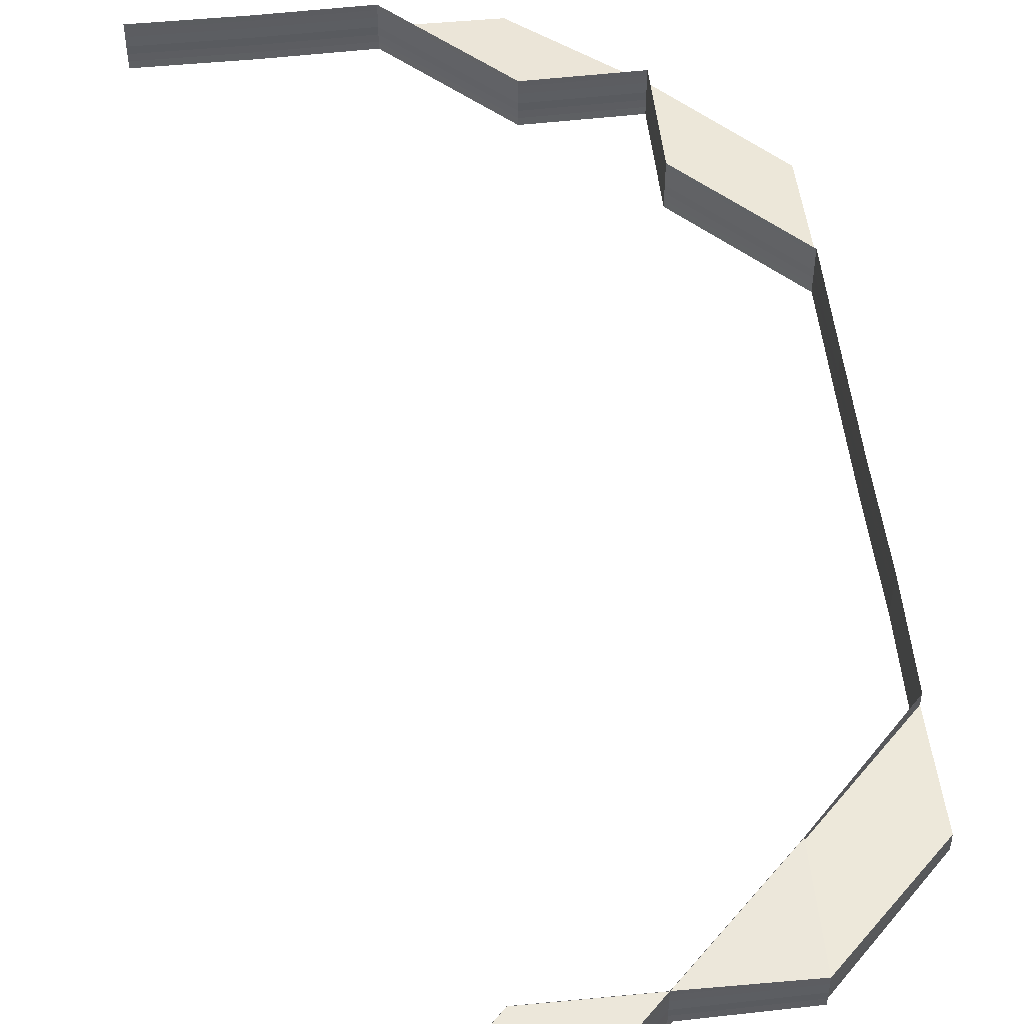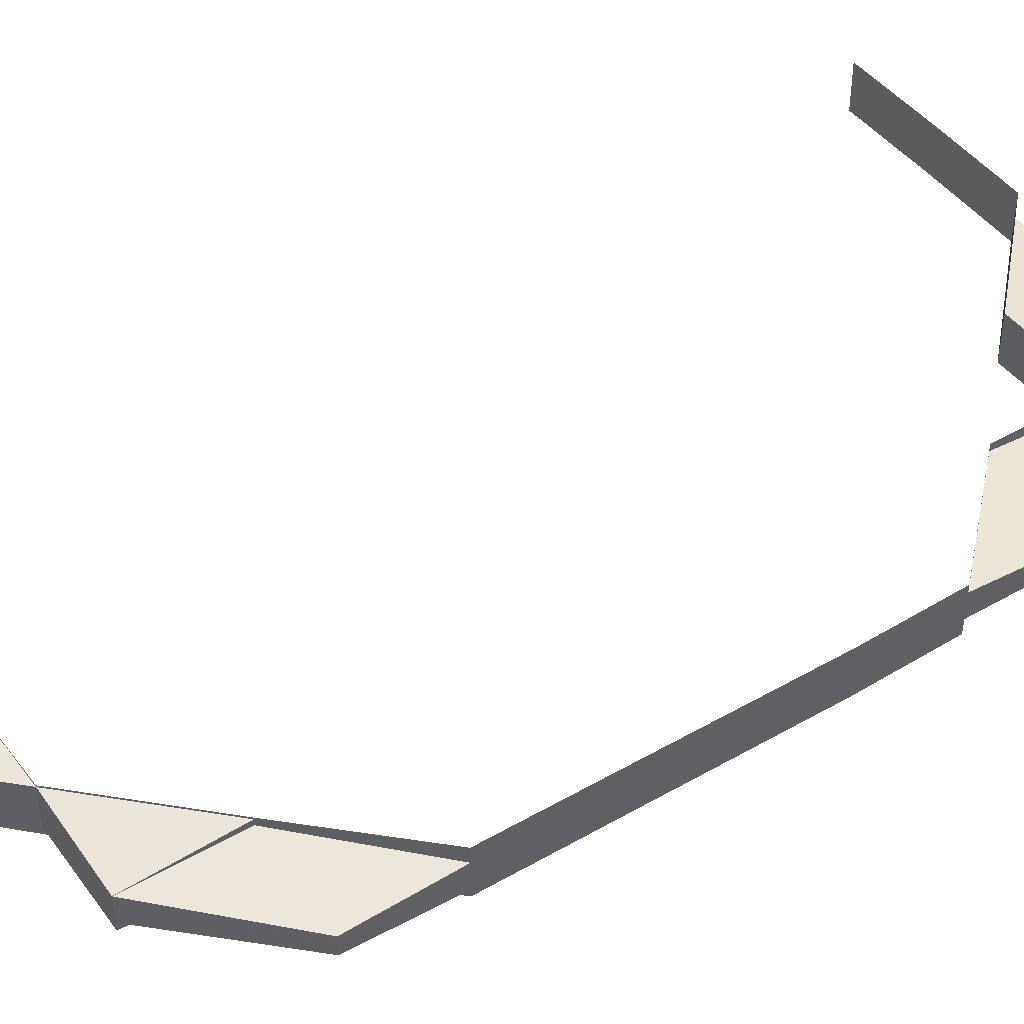
<metadata>
{"format":"obj","ext":"obj","renderer":"f3d","projection":"perspective","resolution":1024,"background":"white","views":[{"elev":51.7,"azim":173.5,"up":"+Z"},{"elev":44.8,"azim":-124.2,"up":"+Z"}]}
</metadata>
<code>
o 7505
v 2231 1901 7.354
v 2231 1901 7.354
v 2231 1901 7.355
v 2231 1901 7.354
v 2231 1901 7.356
v 2231 1901 7.356
v 2231 1901 7.357
v 2231 1901 7.357
v 2231 1901 7.357
v 2231 1901 7.357
v 2231 1901 7.357
v 2231 1901 7.355
v 2231 1901 7.355
v 2231 1901 7.354
v 2231 1901 7.354
v 2231 1901 7.353
v 2231 1901 7.353
v 2231 1901 7.352
v 2231 1901 7.352
v 2231 1901 7.352
v 2231 1901 7.352
v 2231 1901 7.352
v 2231 1901 7.355
v 2231 1901 7.355
v 2231 1901 7.356
v 2231 1901 7.354
v 2231 1901 7.357
v 2231 1901 7.357
v 2231 1901 7.357
v 2231 1901 7.357
v 2231 1901 7.357
v 2231 1901 7.356
v 2231 1901 7.356
v 2231 1901 7.354
v 2231 1901 7.354
v 2231 1901 7.354
v 2231 1901 7.354
v 2231 1901 7.353
v 2231 1901 7.353
v 2231 1901 7.353
v 2231 1901 7.352
v 2231 1901 7.352
v 2231 1901 7.352
v 2231 1901 7.352
v 2231 1901 7.352
v 2231 1901 7.354
v 2231 1901 7.354
v 2231 1901 7.355
v 2231 1901 7.355
v 2231 1901 7.354
v 2231 1901 7.354
v 2231 1901 7.354
v 2231 1901 7.354
v 2231 1901 7.354
v 2231 1901 7.355
v 2231 1901 7.353
v 2231 1901 7.354
v 2231 1901 7.353
v 2231 1901 7.354
v 2231 1901 7.354
v 2231 1901 7.354
v 2231 1901 7.354
v 2231 1901 7.354
v 2231 1901 7.354
v 2231 1901 7.354
v 2231 1901 7.355
v 2231 1901 7.355
v 2231 1901 7.355
v 2231 1901 7.356
v 2231 1901 7.356
v 2231 1901 7.355
v 2231 1901 7.356
v 2231 1901 7.357
v 2231 1901 7.355
v 2231 1901 7.356
v 2231 1901 7.357
v 2231 1901 7.356
v 2231 1901 7.357
v 2231 1901 7.357
v 2231 1901 7.357
v 2231 1901 7.357
v 2231 1901 7.357
v 2231 1901 7.354
v 2231 1901 7.355
v 2231 1901 7.355
v 2231 1901 7.356
v 2231 1901 7.355
v 2231 1901 7.356
v 2231 1901 7.357
v 2231 1901 7.356
v 2231 1901 7.355
v 2231 1901 7.356
v 2231 1901 7.357
v 2231 1901 7.357
v 2231 1901 7.357
v 2231 1901 7.357
v 2231 1901 7.356
v 2231 1901 7.355
v 2231 1901 7.354
v 2231 1901 7.356
v 2231 1901 7.354
v 2231 1901 7.354
v 2231 1901 7.353
v 2231 1901 7.357
v 2231 1901 7.357
v 2231 1901 7.357
v 2231 1901 7.357
v 2231 1901 7.357
v 2231 1901 7.356
v 2231 1901 7.356
v 2231 1901 7.354
v 2231 1901 7.354
v 2231 1901 7.353
v 2231 1901 7.353
v 2231 1901 7.352
v 2231 1901 7.352
v 2231 1901 7.352
v 2231 1901 7.352
v 2231 1901 7.352
v 2231 1901 7.355
v 2231 1901 7.355
v 2231 1901 7.354
v 2231 1901 7.354
v 2231 1901 7.355
v 2231 1901 7.354
v 2231 1901 7.354
v 2231 1901 7.356
v 2231 1901 7.356
v 2231 1901 7.356
v 2231 1901 7.356
v 2231 1901 7.357
v 2231 1901 7.356
v 2231 1901 7.356
v 2231 1901 7.357
v 2231 1901 7.357
v 2231 1901 7.357
v 2231 1901 7.357
v 2231 1901 7.357
v 2231 1901 7.357
v 2231 1901 7.357
v 2231 1901 7.357
v 2231 1901 7.357
v 2231 1901 7.357
v 2231 1901 7.357
v 2231 1901 7.357
v 2231 1901 7.357
v 2231 1901 7.357
v 2231 1901 7.357
v 2231 1901 7.356
v 2231 1901 7.357
v 2231 1901 7.356
v 2231 1901 7.357
v 2231 1901 7.357
v 2231 1901 7.356
v 2231 1901 7.355
v 2231 1901 7.356
v 2231 1901 7.357
v 2231 1901 7.357
v 2231 1901 7.357
v 2231 1901 7.357
v 2231 1901 7.357
v 2231 1901 7.357
v 2231 1901 7.357
v 2231 1901 7.357
v 2231 1901 7.357
v 2231 1901 7.354
v 2231 1901 7.354
v 2231 1901 7.354
v 2231 1901 7.354
v 2231 1901 7.355
v 2231 1901 7.354
v 2231 1901 7.354
v 2231 1901 7.353
v 2231 1901 7.353
v 2231 1901 7.353
v 2231 1901 7.352
v 2231 1901 7.352
v 2231 1901 7.352
v 2231 1901 7.352
v 2231 1901 7.352
v 2231 1901 7.352
v 2231 1901 7.352
v 2231 1901 7.353
v 2231 1901 7.352
v 2231 1901 7.353
v 2231 1901 7.352
v 2231 1901 7.352
v 2231 1901 7.352
v 2231 1901 7.352
v 2231 1901 7.352
v 2231 1901 7.353
v 2231 1901 7.353
v 2231 1901 7.353
v 2231 1901 7.354
v 2231 1901 7.353
v 2231 1901 7.354
v 2231 1901 7.353
v 2231 1901 7.352
v 2231 1901 7.352
v 2231 1901 7.352
v 2231 1901 7.352
v 2231 1901 7.353
v 2231 1901 7.354
v 2231 1901 7.353
v 2231 1901 7.354
v 2231 1901 7.352
v 2231 1901 7.352
v 2231 1901 7.352
v 2231 1901 7.352
v 2231 1901 7.352
v 2231 1901 7.354
v 2231 1901 7.354
v 2231 1901 7.354
v 2231 1901 7.354
v 2231 1901 7.355
v 2231 1901 7.355
v 2231 1901 7.355
v 2231 1901 7.356
v 2231 1901 7.356
v 2231 1901 7.357
v 2231 1901 7.357
v 2231 1901 7.357
v 2231 1901 7.357
v 2231 1901 7.357
v 2231 1901 7.353
v 2231 1901 7.352
v 2231 1901 7.352
v 2231 1901 7.353
v 2231 1901 7.353
v 2231 1901 7.352
v 2231 1901 7.353
v 2231 1901 7.352
v 2231 1901 7.352
v 2231 1901 7.352
v 2231 1901 7.352
v 2231 1901 7.352
v 2231 1901 7.352
v 2231 1901 7.352
v 2231 1901 7.352
v 2231 1901 7.353
v 2231 1901 7.352
v 2231 1901 7.352
v 2231 1901 7.352
v 2231 1901 7.352
v 2231 1901 7.352
v 2231 1901 7.352
v 2231 1901 7.352
v 2231 1901 7.353
v 2231 1901 7.353
v 2231 1901 7.352
v 2231 1901 7.352
v 2231 1901 7.352
v 2231 1901 7.352
v 2231 1901 7.352
v 2231 1901 7.354
v 2231 1901 7.354
v 2231 1901 7.355
v 2231 1901 7.354
v 2231 1901 7.356
v 2231 1901 7.356
v 2231 1901 7.357
v 2231 1901 7.357
v 2231 1901 7.357
v 2231 1901 7.357
v 2231 1901 7.357
v 2231 1901 7.355
v 2231 1901 7.355
v 2231 1901 7.354
v 2231 1901 7.354
v 2231 1901 7.353
v 2231 1901 7.353
v 2231 1901 7.352
v 2231 1901 7.352
v 2231 1901 7.352
v 2231 1901 7.352
v 2231 1901 7.352
v 2231 1901 7.355
v 2231 1901 7.355
v 2231 1901 7.356
v 2231 1901 7.354
v 2231 1901 7.357
v 2231 1901 7.357
v 2231 1901 7.357
v 2231 1901 7.357
v 2231 1901 7.357
v 2231 1901 7.356
v 2231 1901 7.356
v 2231 1901 7.354
v 2231 1901 7.354
v 2231 1901 7.354
v 2231 1901 7.354
v 2231 1901 7.353
v 2231 1901 7.353
v 2231 1901 7.353
v 2231 1901 7.352
v 2231 1901 7.352
v 2231 1901 7.352
v 2231 1901 7.352
v 2231 1901 7.352
v 2231 1901 7.354
v 2231 1901 7.354
v 2231 1901 7.355
v 2231 1901 7.354
v 2231 1901 7.356
v 2231 1901 7.356
v 2231 1901 7.357
v 2231 1901 7.357
v 2231 1901 7.357
v 2231 1901 7.357
v 2231 1901 7.357
v 2231 1901 7.355
v 2231 1901 7.355
v 2231 1901 7.354
v 2231 1901 7.354
v 2231 1901 7.353
v 2231 1901 7.353
v 2231 1901 7.352
v 2231 1901 7.352
v 2231 1901 7.352
v 2231 1901 7.352
v 2231 1901 7.352
v 2231 1901 7.355
v 2231 1901 7.355
v 2231 1901 7.356
v 2231 1901 7.354
v 2231 1901 7.357
v 2231 1901 7.357
v 2231 1901 7.357
v 2231 1901 7.357
v 2231 1901 7.357
v 2231 1901 7.356
v 2231 1901 7.356
v 2231 1901 7.354
v 2231 1901 7.354
v 2231 1901 7.354
v 2231 1901 7.354
v 2231 1901 7.353
v 2231 1901 7.353
v 2231 1901 7.353
v 2231 1901 7.352
v 2231 1901 7.352
v 2231 1901 7.352
v 2231 1901 7.352
v 2231 1901 7.352
v 2231 1901 7.354
v 2231 1901 7.354
v 2231 1901 7.355
v 2231 1901 7.354
v 2231 1901 7.356
v 2231 1901 7.356
v 2231 1901 7.357
v 2231 1901 7.357
v 2231 1901 7.357
v 2231 1901 7.357
v 2231 1901 7.357
v 2231 1901 7.355
v 2231 1901 7.355
v 2231 1901 7.354
v 2231 1901 7.354
v 2231 1901 7.353
v 2231 1901 7.353
v 2231 1901 7.352
v 2231 1901 7.352
v 2231 1901 7.352
v 2231 1901 7.352
v 2231 1901 7.352
v 2231 1901 7.355
v 2231 1901 7.355
v 2231 1901 7.356
v 2231 1901 7.354
v 2231 1901 7.357
v 2231 1901 7.357
v 2231 1901 7.357
v 2231 1901 7.357
v 2231 1901 7.357
v 2231 1901 7.356
v 2231 1901 7.356
v 2231 1901 7.354
v 2231 1901 7.354
v 2231 1901 7.354
v 2231 1901 7.354
v 2231 1901 7.353
v 2231 1901 7.353
v 2231 1901 7.353
v 2231 1901 7.352
v 2231 1901 7.352
v 2231 1901 7.352
v 2231 1901 7.352
v 2231 1901 7.352
v 2231 1901 7.354
v 2231 1901 7.354
v 2231 1901 7.355
v 2231 1901 7.354
v 2231 1901 7.354
v 2231 1901 7.355
v 2231 1901 7.355
v 2231 1901 7.356
v 2231 1901 7.355
v 2231 1901 7.356
v 2231 1901 7.355
v 2231 1901 7.355
v 2231 1901 7.354
v 2231 1901 7.356
v 2231 1901 7.356
v 2231 1901 7.357
v 2231 1901 7.357
v 2231 1901 7.357
v 2231 1901 7.357
v 2231 1901 7.357
v 2231 1901 7.357
v 2231 1901 7.356
v 2231 1901 7.355
v 2231 1901 7.356
v 2231 1901 7.357
v 2231 1901 7.357
v 2231 1901 7.357
v 2231 1901 7.357
v 2231 1901 7.356
v 2231 1901 7.355
v 2231 1901 7.354
v 2231 1901 7.356
v 2231 1901 7.356
v 2231 1901 7.356
v 2231 1901 7.357
v 2231 1901 7.357
v 2231 1901 7.357
v 2231 1901 7.357
v 2231 1901 7.357
v 2231 1901 7.354
v 2231 1901 7.354
v 2231 1901 7.355
v 2231 1901 7.354
v 2231 1901 7.354
v 2231 1901 7.354
v 2231 1901 7.355
v 2231 1901 7.356
v 2231 1901 7.356
v 2231 1901 7.356
v 2231 1901 7.357
v 2231 1901 7.357
v 2231 1901 7.357
v 2231 1901 7.357
v 2231 1901 7.357
v 2231 1901 7.355
v 2231 1901 7.354
v 2231 1901 7.354
v 2231 1901 7.354
v 2231 1901 7.354
v 2231 1901 7.353
v 2231 1901 7.354
v 2231 1901 7.354
v 2231 1901 7.354
v 2231 1901 7.354
v 2231 1901 7.353
v 2231 1901 7.352
v 2231 1901 7.352
v 2231 1901 7.352
v 2231 1901 7.354
v 2231 1901 7.354
v 2231 1901 7.353
v 2231 1901 7.353
v 2231 1901 7.352
v 2231 1901 7.352
v 2231 1901 7.353
v 2231 1901 7.353
v 2231 1901 7.352
v 2231 1901 7.352
v 2231 1901 7.352
v 2231 1901 7.352
v 2231 1901 7.352
v 2231 1901 7.353
v 2231 1901 7.352
v 2231 1901 7.352
v 2231 1901 7.352
v 2231 1901 7.354
v 2231 1901 7.354
v 2231 1901 7.352
v 2231 1901 7.352
v 2231 1901 7.353
v 2231 1901 7.353
v 2231 1901 7.352
v 2231 1901 7.352
v 2231 1901 7.352
v 2231 1901 7.352
v 2231 1901 7.352
v 2231 1901 7.353
v 2231 1901 7.354
v 2231 1901 7.354
v 2231 1901 7.353
v 2231 1901 7.353
v 2231 1901 7.353
v 2231 1901 7.352
v 2231 1901 7.352
v 2231 1901 7.352
v 2231 1901 7.352
v 2231 1901 7.352
v 2231 1901 7.352
v 2231 1901 7.353
v 2231 1901 7.352
v 2231 1901 7.352
v 2231 1901 7.352
v 2231 1901 7.352
v 2231 1901 7.353
v 2231 1901 7.354
v 2231 1901 7.354
v 2231 1901 7.354
v 2231 1901 7.353
v 2231 1901 7.354
v 2231 1901 7.354
v 2231 1901 7.355
v 2231 1901 7.355
v 2231 1901 7.355
v 2231 1901 7.354
v 2231 1901 7.354
v 2231 1901 7.356
v 2231 1901 7.355
v 2231 1901 7.356
v 2231 1901 7.356
v 2231 1901 7.357
v 2231 1901 7.357
v 2231 1901 7.357
v 2231 1901 7.357
v 2231 1901 7.357
v 2231 1901 7.357
v 2231 1901 7.357
v 2231 1901 7.357
v 2231 1901 7.356
v 2231 1901 7.356
v 2231 1901 7.356
v 2231 1901 7.357
v 2231 1901 7.357
v 2231 1901 7.353
v 2231 1901 7.353
v 2231 1901 7.352
v 2231 1901 7.352
v 2231 1901 7.352
v 2231 1901 7.352
v 2231 1901 7.352
v 2231 1901 7.354
v 2231 1901 7.354
v 2231 1901 7.355
v 2231 1901 7.354
v 2231 1901 7.355
v 2231 1901 7.354
v 2231 1901 7.354
v 2231 1901 7.354
v 2231 1901 7.354
v 2231 1901 7.356
v 2231 1901 7.355
v 2231 1901 7.354
v 2231 1901 7.355
v 2231 1901 7.356
v 2231 1901 7.355
v 2231 1901 7.357
v 2231 1901 7.357
v 2231 1901 7.357
v 2231 1901 7.357
v 2231 1901 7.357
v 2231 1901 7.354
v 2231 1901 7.354
v 2231 1901 7.355
v 2231 1901 7.353
v 2231 1901 7.353
v 2231 1901 7.352
v 2231 1901 7.352
v 2231 1901 7.352
v 2231 1901 7.352
v 2231 1901 7.352
v 2231 1901 7.354
v 2231 1901 7.354
v 2231 1901 7.355
v 2231 1901 7.355
v 2231 1901 7.356
v 2231 1901 7.356
v 2231 1901 7.357
v 2231 1901 7.357
v 2231 1901 7.357
v 2231 1901 7.357
v 2231 1901 7.357
v 2231 1901 7.356
v 2231 1901 7.356
v 2231 1901 7.357
v 2231 1901 7.355
v 2231 1901 7.357
v 2231 1901 7.357
v 2231 1901 7.355
v 2231 1901 7.355
v 2231 1901 7.357
v 2231 1901 7.357
v 2231 1901 7.354
v 2231 1901 7.354
v 2231 1901 7.353
v 2231 1901 7.353
v 2231 1901 7.353
v 2231 1901 7.352
v 2231 1901 7.352
v 2231 1901 7.352
v 2231 1901 7.352
v 2231 1901 7.352
v 2231 1901 7.355
v 2231 1901 7.355
v 2231 1901 7.356
v 2231 1901 7.354
v 2231 1901 7.357
v 2231 1901 7.357
v 2231 1901 7.357
v 2231 1901 7.357
v 2231 1901 7.357
v 2231 1901 7.356
v 2231 1901 7.356
v 2231 1901 7.354
v 2231 1901 7.354
v 2231 1901 7.354
v 2231 1901 7.353
v 2231 1901 7.353
v 2231 1901 7.353
v 2231 1901 7.352
v 2231 1901 7.352
v 2231 1901 7.352
v 2231 1901 7.352
v 2231 1901 7.352
v 2231 1901 7.354
v 2231 1901 7.354
v 2231 1901 7.355
v 2231 1901 7.354
v 2231 1901 7.356
v 2231 1901 7.356
v 2231 1901 7.357
v 2231 1901 7.357
v 2231 1901 7.357
v 2231 1901 7.357
v 2231 1901 7.357
v 2231 1901 7.355
v 2231 1901 7.355
v 2231 1901 7.354
v 2231 1901 7.354
v 2231 1901 7.353
v 2231 1901 7.353
v 2231 1901 7.352
v 2231 1901 7.352
v 2231 1901 7.352
v 2231 1901 7.352
v 2231 1901 7.352
v 2231 1901 7.355
v 2231 1901 7.355
v 2231 1901 7.356
v 2231 1901 7.354
v 2231 1901 7.357
v 2231 1901 7.357
v 2231 1901 7.357
v 2231 1901 7.357
v 2231 1901 7.357
v 2231 1901 7.356
v 2231 1901 7.356
v 2231 1901 7.354
v 2231 1901 7.354
v 2231 1901 7.354
v 2231 1901 7.354
v 2231 1901 7.353
v 2231 1901 7.353
v 2231 1901 7.353
v 2231 1901 7.352
v 2231 1901 7.352
v 2231 1901 7.352
v 2231 1901 7.352
v 2231 1901 7.352
f 1 2 3
f 1 2 4
f 5 6 3
f 5 6 7
f 8 9 7
f 9 10 11
f 6 10 11
f 6 12 13
f 2 12 13
f 2 14 15
f 16 14 15
f 17 16 4
f 17 16 18
f 19 20 18
f 16 21 22
f 20 21 22
f 23 24 25
f 23 24 26
f 27 28 25
f 27 28 29
f 28 30 31
f 28 32 33
f 24 32 33
f 24 34 35
f 36 34 35
f 37 36 26
f 37 36 38
f 36 39 40
f 41 39 40
f 42 41 38
f 42 41 43
f 41 44 45
f 46 47 48
f 48 49 46
f 50 51 46
f 46 52 50
f 51 47 53
f 49 52 53
f 51 54 47
f 49 55 52
f 56 57 54
f 58 56 59
f 57 60 61
f 59 62 63
f 62 61 64
f 63 65 59
f 63 61 66
f 66 67 63
f 67 65 64
f 67 68 65
f 69 67 55
f 70 69 66
f 66 71 70
f 61 71 55
f 70 72 73
f 71 74 72
f 75 76 73
f 75 77 78
f 79 76 80
f 81 79 82
f 83 84 74
f 85 84 86
f 87 86 88
f 89 90 86
f 91 90 92
f 89 93 94
f 95 89 96
f 95 89 97
f 91 98 99
f 91 98 100
f 101 102 99
f 101 102 103
f 104 105 100
f 104 105 106
f 105 107 108
f 105 109 110
f 98 109 110
f 98 111 112
f 102 111 112
f 102 113 114
f 115 113 114
f 115 116 117
f 118 115 119
f 118 115 103
f 47 120 121
f 47 64 120
f 122 123 47
f 123 124 120
f 124 123 52
f 52 64 125
f 123 122 125
f 52 125 126
f 48 120 127
f 127 128 48
f 128 49 121
f 129 124 49
f 128 130 49
f 131 129 128
f 124 129 132
f 120 55 132
f 120 132 133
f 134 128 133
f 134 135 128
f 136 131 134
f 137 136 134
f 138 134 139
f 132 140 139
f 132 130 140
f 141 137 142
f 127 132 142
f 142 134 127
f 142 143 144
f 129 145 143
f 146 147 144
f 148 145 147
f 71 149 130
f 150 151 130
f 150 152 153
f 151 154 67
f 154 155 67
f 156 154 157
f 158 159 157
f 154 160 161
f 159 160 161
f 162 150 163
f 162 150 70
f 162 164 165
f 155 83 65
f 65 166 167
f 65 167 54
f 83 168 167
f 168 83 169
f 169 166 170
f 169 170 71
f 61 169 71
f 171 169 61
f 171 172 169
f 167 172 173
f 167 173 174
f 59 167 175
f 175 173 176
f 177 178 176
f 177 179 180
f 178 181 182
f 183 181 182
f 184 181 185
f 184 186 187
f 186 188 189
f 190 191 185
f 190 183 192
f 183 193 194
f 195 194 196
f 192 197 196
f 190 198 195
f 198 193 197
f 190 198 199
f 168 193 197
f 198 200 201
f 202 168 203
f 202 204 205
f 202 204 206
f 207 208 206
f 208 209 210
f 204 209 210
f 204 211 212
f 213 211 212
f 214 213 205
f 214 213 215
f 213 216 217
f 218 216 217
f 219 218 215
f 219 218 220
f 221 222 220
f 218 223 224
f 222 223 224
f 50 125 225
f 226 227 225
f 225 228 50
f 225 229 230
f 125 54 229
f 125 229 231
f 232 228 231
f 232 233 228
f 230 234 235
f 234 233 236
f 229 234 237
f 229 174 234
f 228 174 51
f 228 51 126
f 234 238 239
f 122 240 229
f 240 122 51
f 240 179 234
f 179 240 228
f 179 241 238
f 242 241 243
f 244 243 245
f 246 247 245
f 248 249 250
f 251 252 250
f 249 253 254
f 252 253 254
f 255 256 257
f 255 256 258
f 259 260 257
f 259 260 261
f 262 263 261
f 263 264 265
f 260 264 265
f 260 266 267
f 256 266 267
f 256 268 269
f 270 268 269
f 271 270 258
f 271 270 272
f 273 274 272
f 270 275 276
f 274 275 276
f 277 278 279
f 277 278 280
f 281 282 279
f 281 282 283
f 282 284 285
f 282 286 287
f 278 286 287
f 278 288 289
f 290 288 289
f 291 290 280
f 291 290 292
f 290 293 294
f 295 293 294
f 296 295 292
f 296 295 297
f 295 298 299
f 300 301 302
f 300 301 303
f 304 305 302
f 304 305 306
f 307 308 306
f 308 309 310
f 305 309 310
f 305 311 312
f 301 311 312
f 301 313 314
f 315 313 314
f 316 315 303
f 316 315 317
f 318 319 317
f 315 320 321
f 319 320 321
f 322 323 324
f 322 323 325
f 326 327 324
f 326 327 328
f 327 329 330
f 327 331 332
f 323 331 332
f 323 333 334
f 335 333 334
f 336 335 325
f 336 335 337
f 335 338 339
f 340 338 339
f 341 340 337
f 341 340 342
f 340 343 344
f 345 346 347
f 345 346 348
f 349 350 347
f 349 350 351
f 352 353 351
f 353 354 355
f 350 354 355
f 350 356 357
f 346 356 357
f 346 358 359
f 360 358 359
f 361 360 348
f 361 360 362
f 363 364 362
f 360 365 366
f 364 365 366
f 367 368 369
f 367 368 370
f 371 372 369
f 371 372 373
f 372 374 375
f 372 376 377
f 368 376 377
f 368 378 379
f 380 378 379
f 381 380 370
f 381 380 382
f 380 383 384
f 385 383 384
f 386 385 382
f 386 385 387
f 385 388 389
f 390 391 392
f 393 394 390
f 392 395 390
f 392 396 397
f 398 399 397
f 400 401 399
f 402 401 396
f 403 404 392
f 403 404 405
f 406 407 405
f 407 408 409
f 404 408 409
f 410 411 399
f 412 411 413
f 410 414 415
f 416 410 417
f 416 410 418
f 412 419 420
f 412 419 421
f 419 422 423
f 424 422 423
f 425 424 421
f 425 424 426
f 424 427 428
f 420 429 430
f 419 431 429
f 429 432 433
f 431 434 429
f 435 431 436
f 431 437 438
f 439 437 438
f 440 439 436
f 440 439 441
f 439 442 443
f 444 429 445
f 429 446 447
f 434 448 446
f 449 448 446
f 450 448 451
f 452 451 453
f 454 449 452
f 454 449 455
f 456 457 455
f 458 459 453
f 458 450 460
f 461 459 447
f 457 462 463
f 449 462 463
f 450 464 465
f 466 464 465
f 467 466 460
f 467 466 468
f 466 469 470
f 471 461 430
f 471 461 472
f 473 474 472
f 471 475 476
f 461 477 478
f 474 477 478
f 475 479 480
f 481 479 480
f 481 482 483
f 484 481 485
f 484 481 486
f 486 487 488
f 489 479 487
f 490 491 488
f 490 489 492
f 493 494 492
f 489 495 496
f 494 495 496
f 497 491 498
f 497 499 500
f 501 497 502
f 501 497 503
f 504 480 498
f 505 504 503
f 504 506 507
f 390 508 505
f 508 504 509
f 508 445 504
f 402 475 504
f 510 402 508
f 475 402 391
f 391 445 511
f 391 511 512
f 513 506 391
f 513 391 514
f 395 508 514
f 515 395 512
f 395 516 508
f 517 510 395
f 404 517 395
f 518 517 519
f 520 521 519
f 517 522 523
f 521 522 523
f 524 525 526
f 524 525 527
f 525 528 529
f 525 530 531
f 532 533 534
f 535 536 534
f 533 537 538
f 536 537 538
f 539 540 541
f 542 543 541
f 544 545 543
f 546 545 547
f 548 549 543
f 550 549 551
f 552 548 553
f 552 548 554
f 555 556 554
f 548 557 558
f 556 557 558
f 550 559 560
f 550 559 561
f 562 563 560
f 562 563 564
f 565 566 564
f 566 567 568
f 563 567 568
f 563 569 570
f 559 569 570
f 559 571 572
f 573 571 572
f 574 573 561
f 574 573 575
f 576 577 575
f 573 578 579
f 577 578 579
f 580 581 582
f 580 581 583
f 584 585 582
f 581 586 587
f 585 588 589
f 581 588 589
f 590 591 592
f 591 593 594
f 595 593 594
f 596 595 592
f 596 595 597
f 595 598 599
f 600 601 602
f 600 601 603
f 604 605 602
f 604 605 606
f 605 607 608
f 605 609 610
f 601 609 610
f 601 611 612
f 613 611 612
f 546 613 603
f 546 613 614
f 613 615 616
f 617 615 616
f 618 617 614
f 618 617 619
f 617 620 621
f 622 623 624
f 622 623 625
f 626 627 624
f 626 627 628
f 629 630 628
f 630 631 632
f 627 631 632
f 627 633 634
f 623 633 634
f 623 635 636
f 637 635 636
f 638 637 625
f 638 637 639
f 640 641 639
f 637 642 643
f 641 642 643
f 644 645 646
f 644 645 647
f 648 649 646
f 648 649 650
f 649 651 652
f 649 653 654
f 645 653 654
f 645 655 656
f 657 655 656
f 658 657 647
f 658 657 659
f 657 660 661
f 662 660 661
f 663 662 659
f 663 662 664
f 662 665 666

</code>
